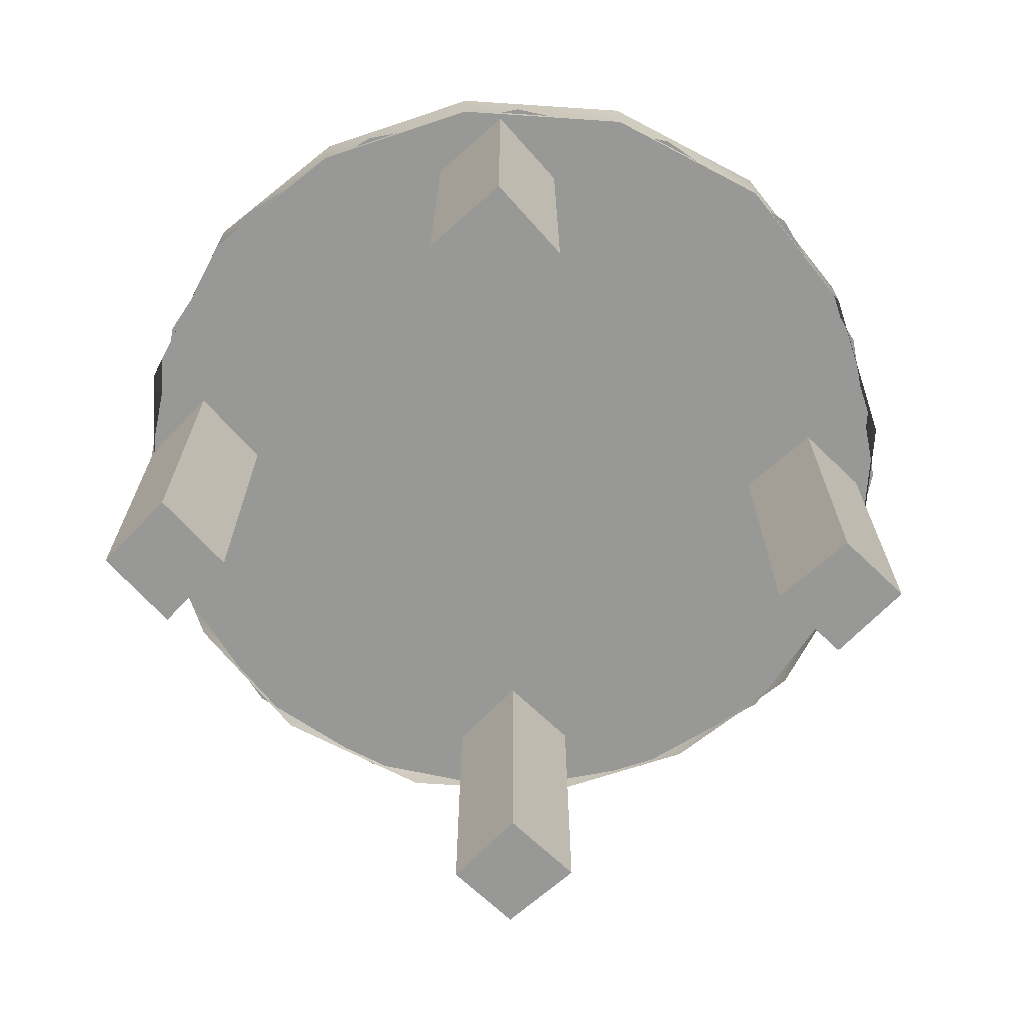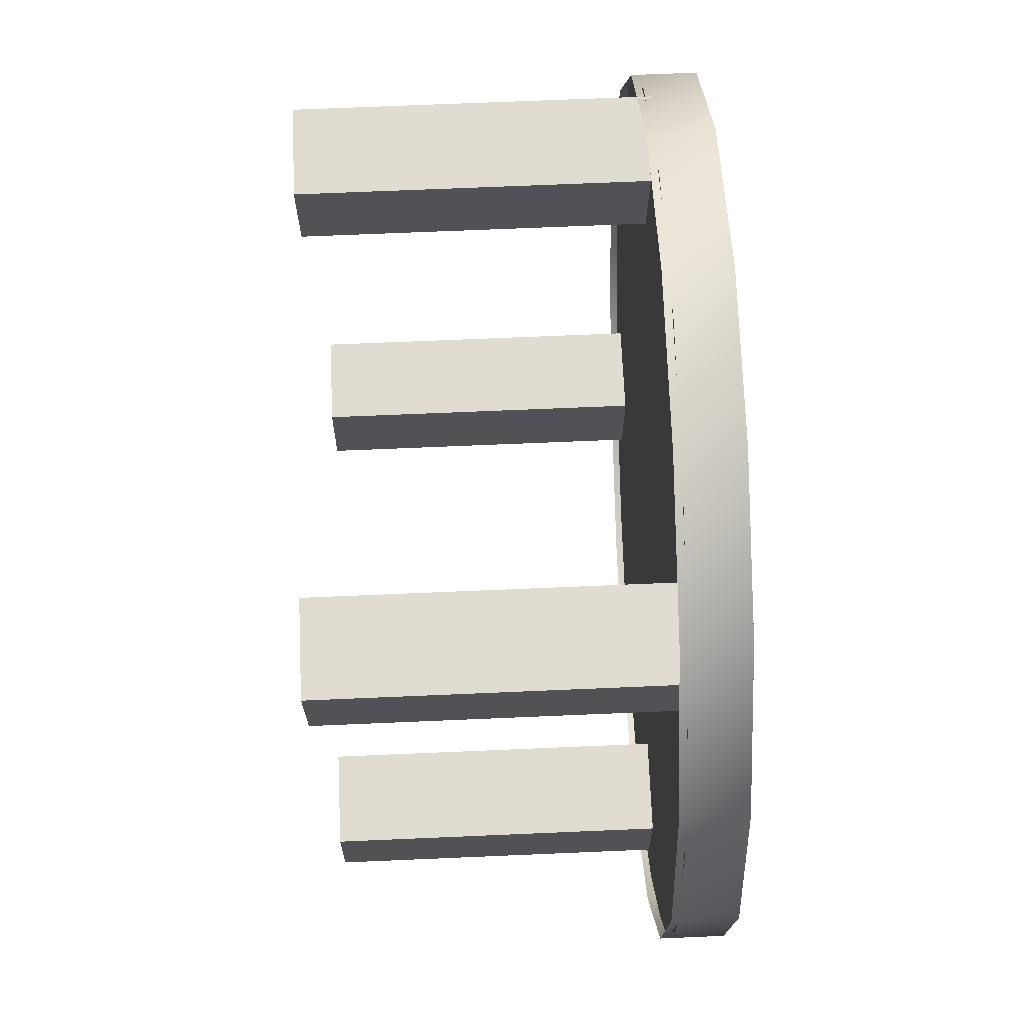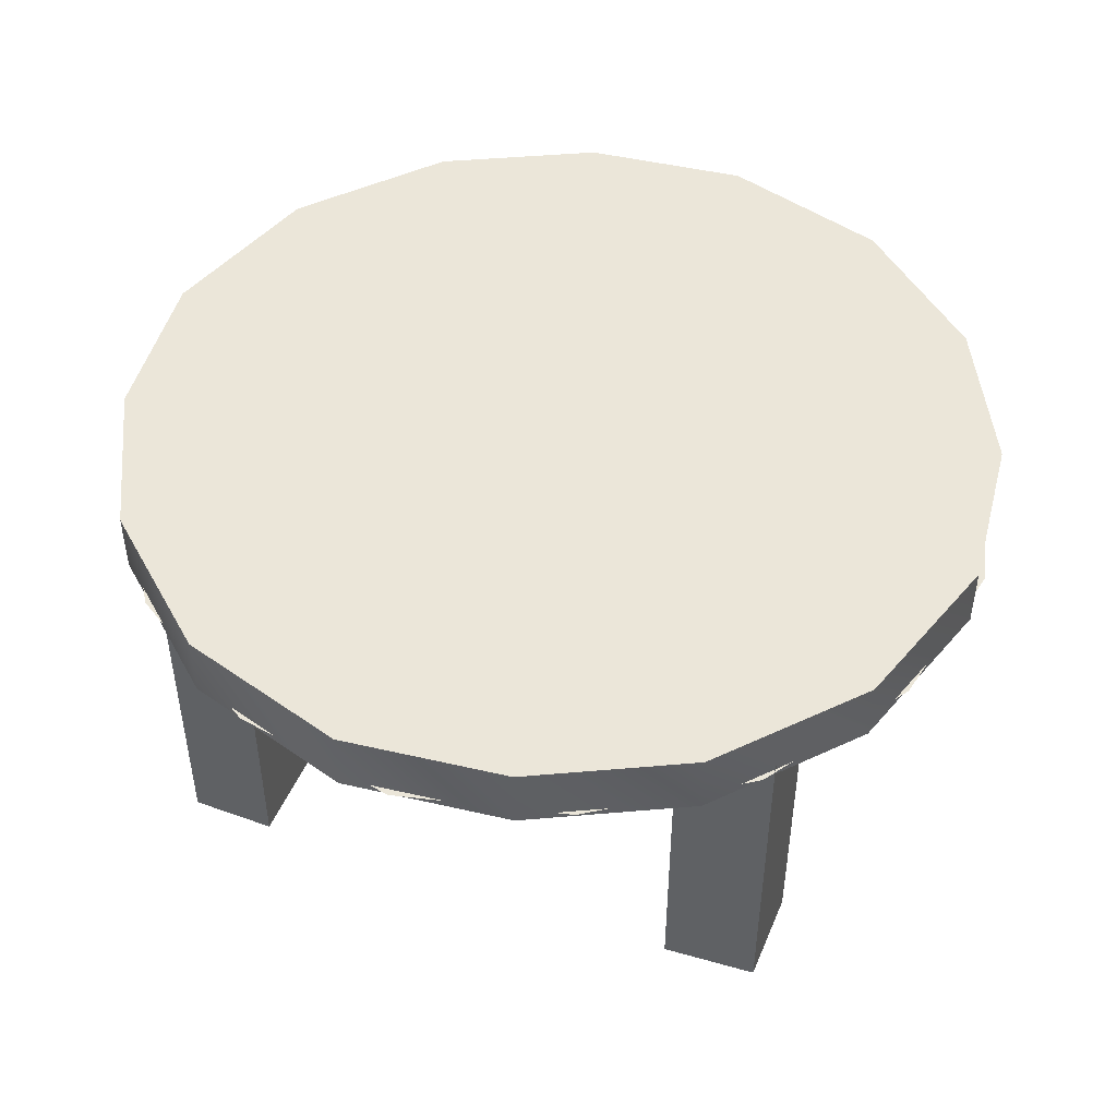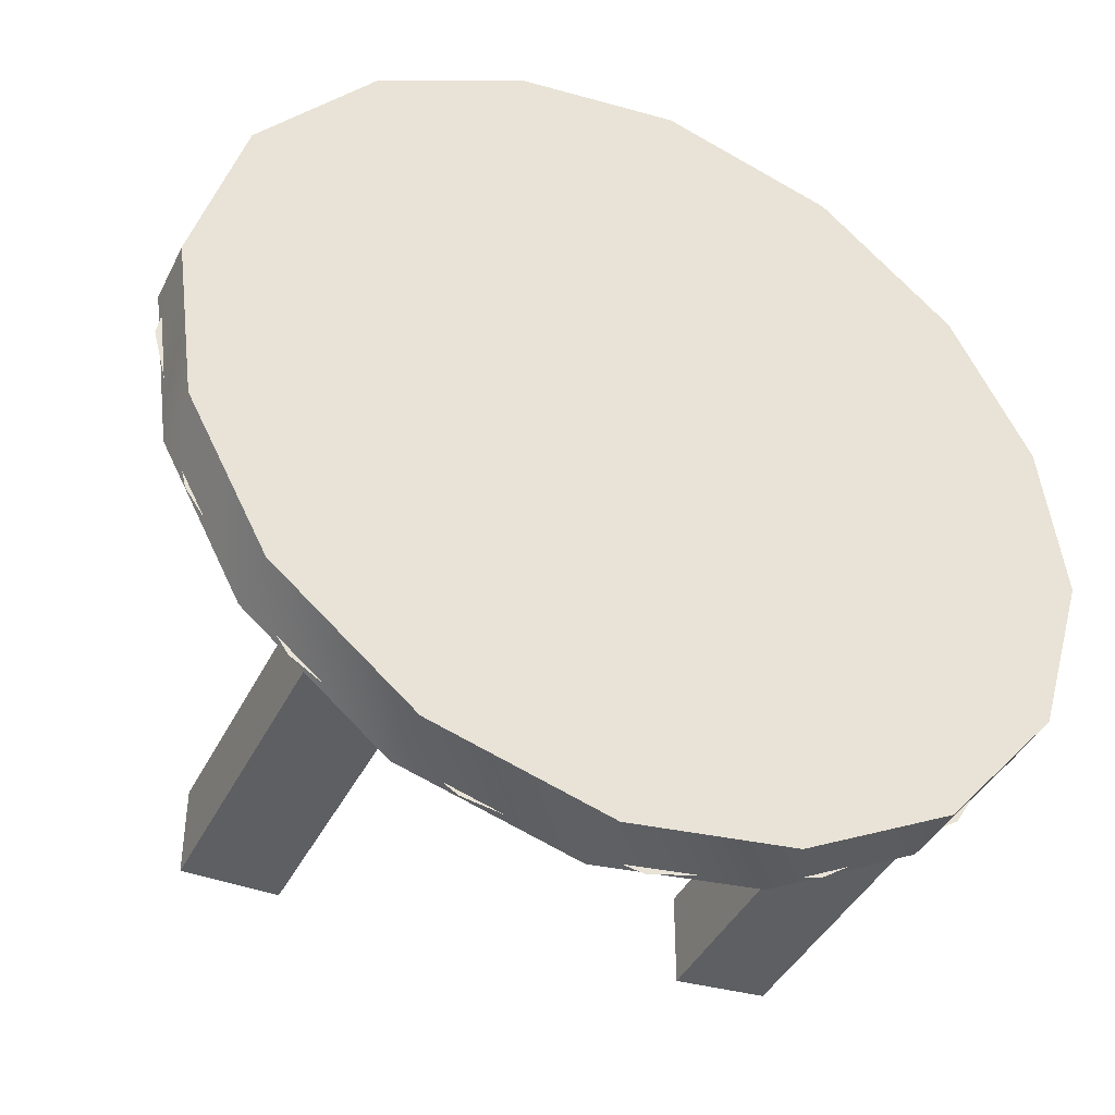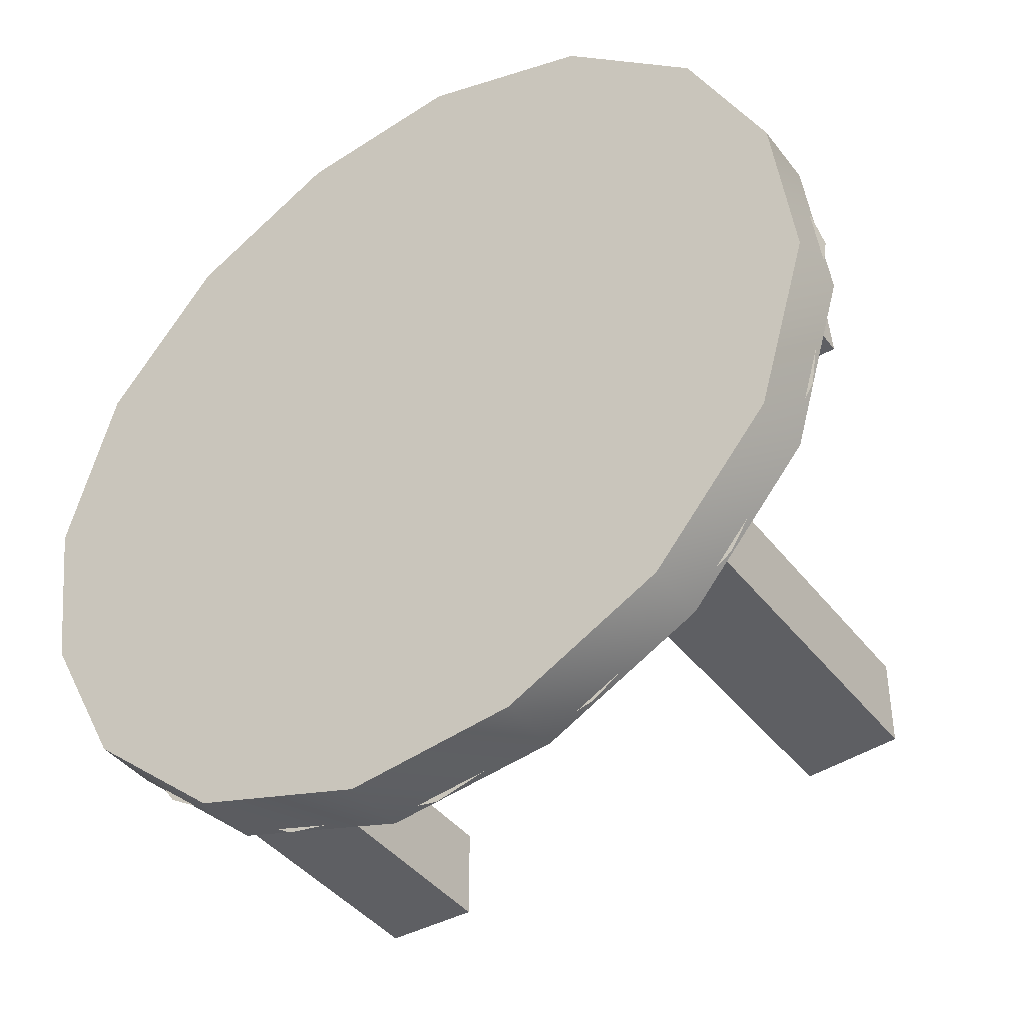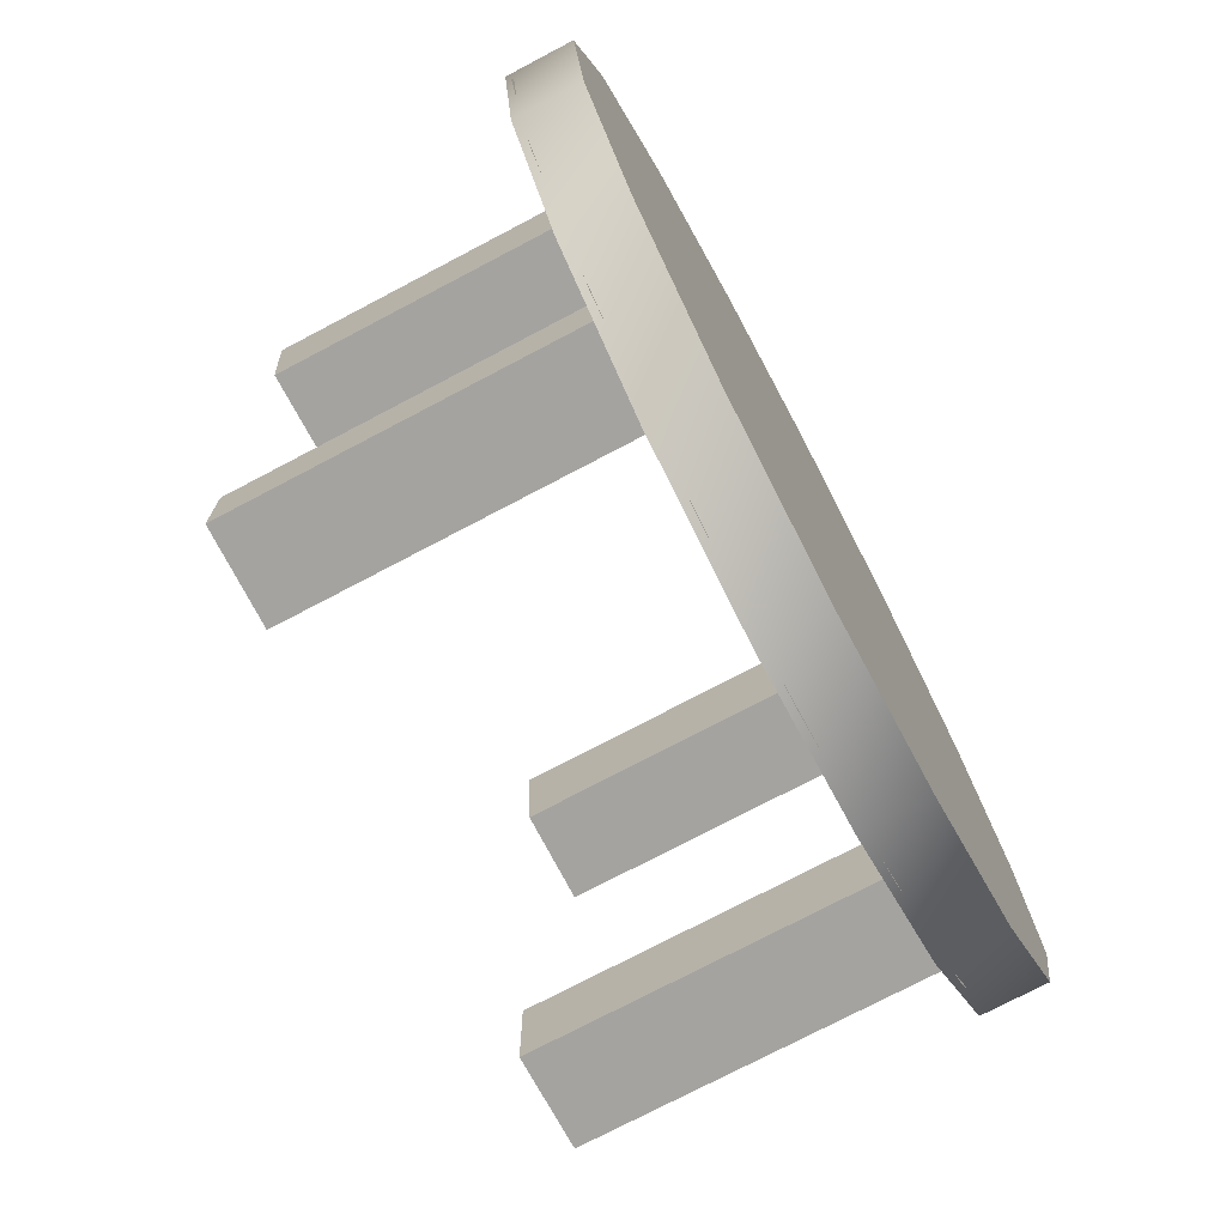
<metadata>
{"format":"obj","ext":"obj","renderer":"f3d","projection":"perspective","resolution":1024,"background":"white","views":[{"elev":-68.4,"azim":46.1,"up":"+Y"},{"elev":67.0,"azim":87.5,"up":"+Z"},{"elev":47.6,"azim":-67.9,"up":"+Y"},{"elev":-41.0,"azim":155.4,"up":"+Z"},{"elev":-40.9,"azim":-146.1,"up":"+Z"},{"elev":-74.7,"azim":117.8,"up":"+Z"}]}
</metadata>
<code>
v -55 55 -29
v -39 55 -48
v -55 46 -29
v -39 55 -48
v -39 46 -48
v -55 46 -29
v -39 55 -48
v -18 55 -59
v -39 46 -48
v -18 55 -59
v -18 46 -59
v -39 46 -48
v -18 55 -59
v 5 55 -62
v -18 46 -59
v 5 55 -62
v 5 46 -62
v -18 46 -59
v 5 55 -62
v 29 55 -55
v 5 46 -62
v 29 55 -55
v 29 46 -55
v 5 46 -62
v 29 55 -55
v 48 55 -39
v 29 46 -55
v 48 55 -39
v 48 46 -39
v 29 46 -55
v 48 55 -39
v 59 55 -18
v 48 46 -39
v 59 55 -18
v 59 46 -18
v 48 46 -39
v 59 55 -18
v 62 55 5
v 59 46 -18
v 62 55 5
v 62 46 5
v 59 46 -18
v 62 55 5
v 55 55 29
v 62 46 5
v 55 55 29
v 55 46 29
v 62 46 5
v 55 55 29
v 39 55 48
v 55 46 29
v 39 55 48
v 39 46 48
v 55 46 29
v 39 55 48
v 18 55 59
v 39 46 48
v 18 55 59
v 18 46 59
v 39 46 48
v 18 55 59
v -5 55 62
v 18 46 59
v -5 55 62
v -5 46 62
v 18 46 59
v -5 55 62
v -29 55 55
v -5 46 62
v -29 55 55
v -29 46 55
v -5 46 62
v -29 55 55
v -48 55 39
v -29 46 55
v -48 55 39
v -48 46 39
v -29 46 55
v -48 55 39
v -59 55 18
v -48 46 39
v -59 55 18
v -59 46 18
v -48 46 39
v -59 55 18
v -62 55 -5
v -59 46 18
v -62 55 -5
v -62 46 -5
v -59 46 18
v -62 55 -5
v -55 55 -29
v -62 46 -5
v -55 55 -29
v -55 46 -29
v -62 46 -5
v -39 55 -48
v -55 55 -29
v 0 55 0
v -18 55 -59
v -39 55 -48
v 0 55 0
v 5 55 -62
v -18 55 -59
v 0 55 0
v 29 55 -55
v 5 55 -62
v 0 55 0
v 48 55 -39
v 29 55 -55
v 0 55 0
v 59 55 -18
v 48 55 -39
v 0 55 0
v 62 55 5
v 59 55 -18
v 0 55 0
v 55 55 29
v 62 55 5
v 0 55 0
v 39 55 48
v 55 55 29
v 0 55 0
v 18 55 59
v 39 55 48
v 0 55 0
v -5 55 62
v 18 55 59
v 0 55 0
v -29 55 55
v -5 55 62
v 0 55 0
v -48 55 39
v -29 55 55
v 0 55 0
v -59 55 18
v -48 55 39
v 0 55 0
v -62 55 -5
v -59 55 18
v 0 55 0
v -55 55 -29
v -62 55 -5
v 0 55 0
v -43 0 -41
v -30 0 -42
v -30 0 -29
v -30 0 -29
v -43 0 -29
v -43 0 -41
v -43 48 -29
v -43 0 -29
v -30 0 -29
v -30 0 -29
v -30 48 -29
v -43 48 -29
v -43 48 -41
v -43 0 -41
v -43 0 -29
v -43 0 -29
v -43 48 -29
v -43 48 -41
v -30 48 -42
v -30 0 -42
v -43 0 -41
v -43 0 -41
v -43 48 -41
v -30 48 -42
v -30 48 -29
v -30 0 -29
v -30 0 -42
v -30 0 -42
v -30 48 -42
v -30 48 -29
v -41 0 33
v -28 0 33
v -27 0 46
v -27 0 46
v -40 0 46
v -41 0 33
v -40 48 46
v -40 0 46
v -27 0 46
v -27 0 46
v -27 48 46
v -40 48 46
v -41 48 33
v -41 0 33
v -40 0 46
v -40 0 46
v -40 48 46
v -41 48 33
v -28 48 33
v -28 0 33
v -41 0 33
v -41 0 33
v -41 48 33
v -28 48 33
v -27 48 46
v -27 0 46
v -28 0 33
v -28 0 33
v -28 48 33
v -27 48 46
v 28 0 31
v 41 0 30
v 42 0 43
v 42 0 43
v 29 0 44
v 28 0 31
v 29 48 44
v 29 0 44
v 42 0 43
v 42 0 43
v 42 48 43
v 29 48 44
v 28 48 31
v 28 0 31
v 29 0 44
v 29 0 44
v 29 48 44
v 28 48 31
v 41 48 30
v 41 0 30
v 28 0 31
v 28 0 31
v 28 48 31
v 41 48 30
v 42 48 43
v 42 0 43
v 41 0 30
v 41 0 30
v 41 48 30
v 42 48 43
v 26 0 -44
v 39 0 -44
v 39 0 -32
v 39 0 -32
v 26 0 -31
v 26 0 -44
v 26 48 -31
v 26 0 -31
v 39 0 -32
v 39 0 -32
v 39 48 -32
v 26 48 -31
v 26 48 -44
v 26 0 -44
v 26 0 -31
v 26 0 -31
v 26 48 -31
v 26 48 -44
v 39 48 -44
v 39 0 -44
v 26 0 -44
v 26 0 -44
v 26 48 -44
v 39 48 -44
v 39 48 -32
v 39 0 -32
v 39 0 -44
v 39 0 -44
v 39 48 -44
v 39 48 -32
v -58 47 -21
v 0 47 0
v -62 47 2
v -45 47 -42
v 0 47 0
v -58 47 -21
v -25 47 -56
v 0 47 0
v -45 47 -42
v -2 47 -62
v 0 47 0
v -25 47 -56
v 21 47 -58
v 0 47 0
v -2 47 -62
v 42 47 -45
v 0 47 0
v 21 47 -58
v 56 47 -25
v 0 47 0
v 42 47 -45
v 62 47 -2
v 0 47 0
v 56 47 -25
v 58 47 21
v 0 47 0
v 62 47 -2
v 45 47 42
v 0 47 0
v 58 47 21
v 25 47 56
v 0 47 0
v 45 47 42
v 2 47 62
v 0 47 0
v 25 47 56
v -21 47 58
v 0 47 0
v 2 47 62
v -42 47 45
v 0 47 0
v -21 47 58
v -56 47 25
v 0 47 0
v -42 47 45
v -62 47 2
v 0 47 0
v -56 47 25
f 1 2 3
f 4 5 6
f 7 8 9
f 10 11 12
f 13 14 15
f 16 17 18
f 19 20 21
f 22 23 24
f 25 26 27
f 28 29 30
f 31 32 33
f 34 35 36
f 37 38 39
f 40 41 42
f 43 44 45
f 46 47 48
f 49 50 51
f 52 53 54
f 55 56 57
f 58 59 60
f 61 62 63
f 64 65 66
f 67 68 69
f 70 71 72
f 73 74 75
f 76 77 78
f 79 80 81
f 82 83 84
f 85 86 87
f 88 89 90
f 91 92 93
f 94 95 96
f 97 98 99
f 100 101 102
f 103 104 105
f 106 107 108
f 109 110 111
f 112 113 114
f 115 116 117
f 118 119 120
f 121 122 123
f 124 125 126
f 127 128 129
f 130 131 132
f 133 134 135
f 136 137 138
f 139 140 141
f 142 143 144
f 145 146 147
f 148 149 150
f 151 152 153
f 154 155 156
f 157 158 159
f 160 161 162
f 163 164 165
f 166 167 168
f 169 170 171
f 172 173 174
f 175 176 177
f 178 179 180
f 181 182 183
f 184 185 186
f 187 188 189
f 190 191 192
f 193 194 195
f 196 197 198
f 199 200 201
f 202 203 204
f 205 206 207
f 208 209 210
f 211 212 213
f 214 215 216
f 217 218 219
f 220 221 222
f 223 224 225
f 226 227 228
f 229 230 231
f 232 233 234
f 235 236 237
f 238 239 240
f 241 242 243
f 244 245 246
f 247 248 249
f 250 251 252
f 253 254 255
f 256 257 258
f 259 260 261
f 262 263 264
f 265 266 267
f 268 269 270
f 271 272 273
f 274 275 276
f 277 278 279
f 280 281 282
f 283 284 285
f 286 287 288
f 289 290 291
f 292 293 294
f 295 296 297
f 298 299 300
f 301 302 303
f 304 305 306
f 307 308 309
f 310 311 312

</code>
